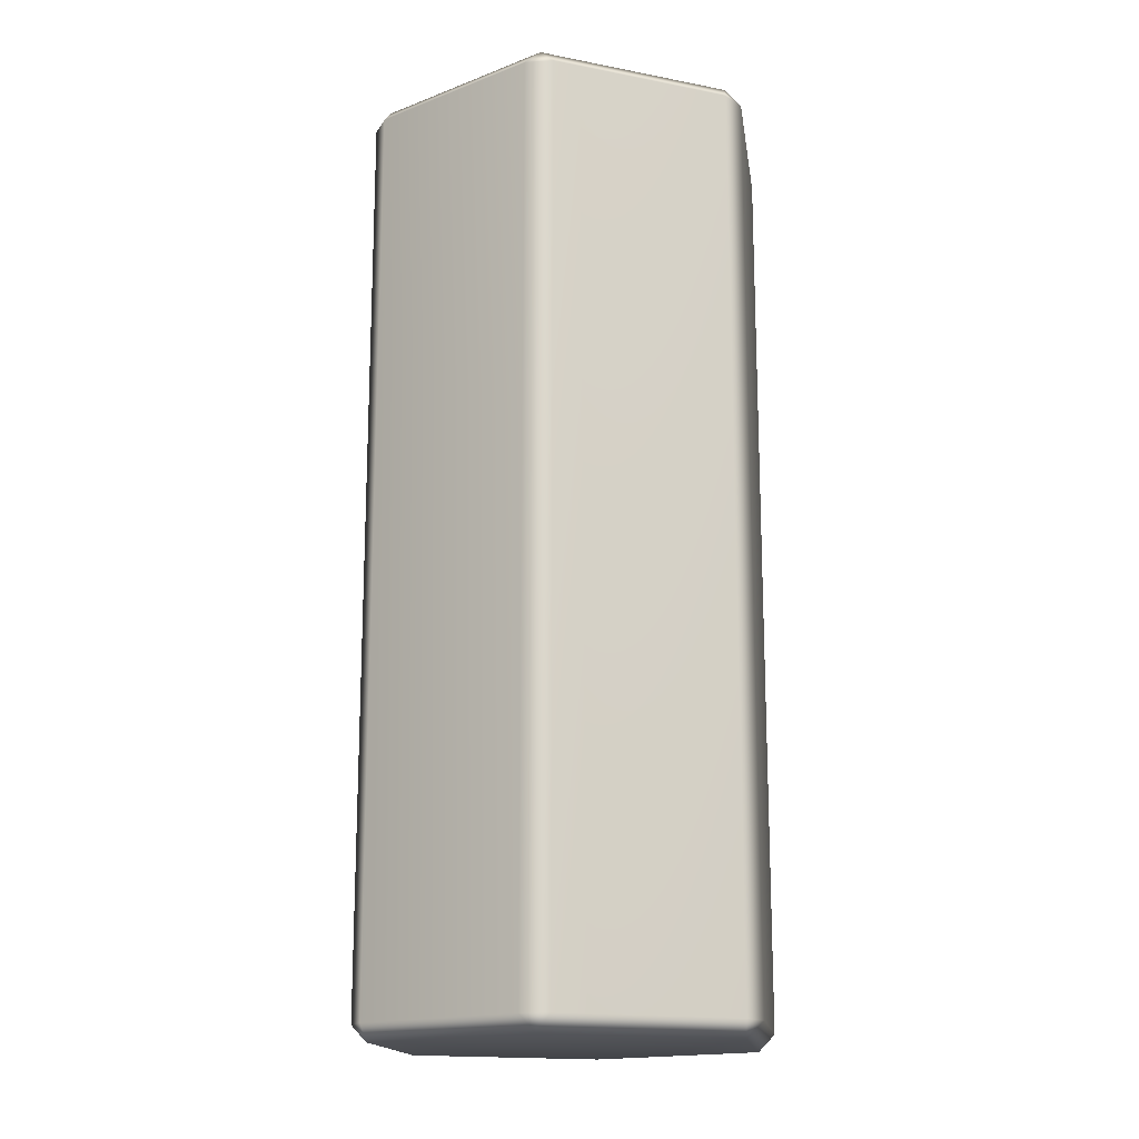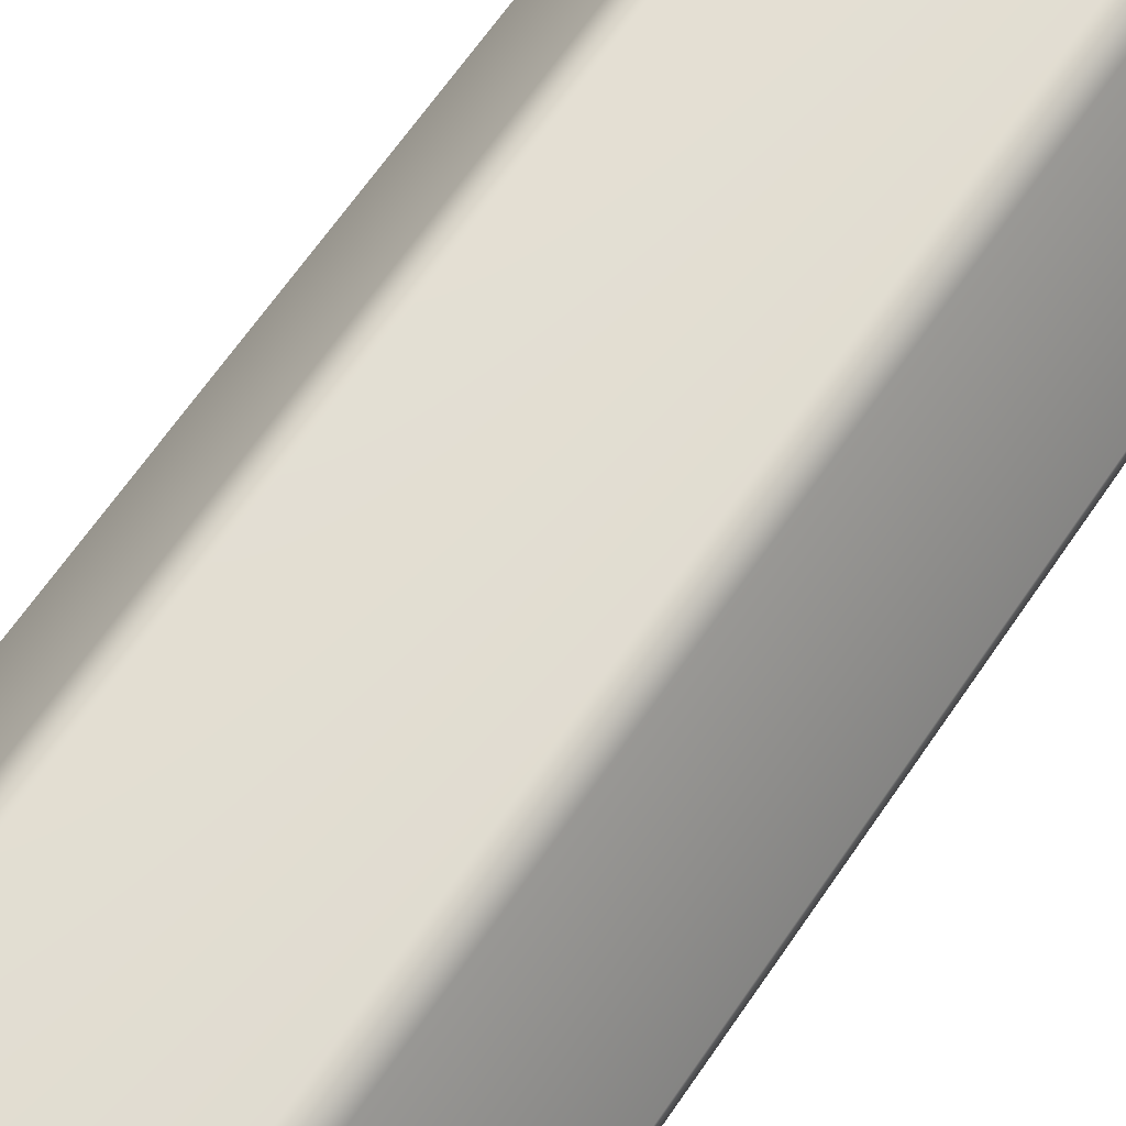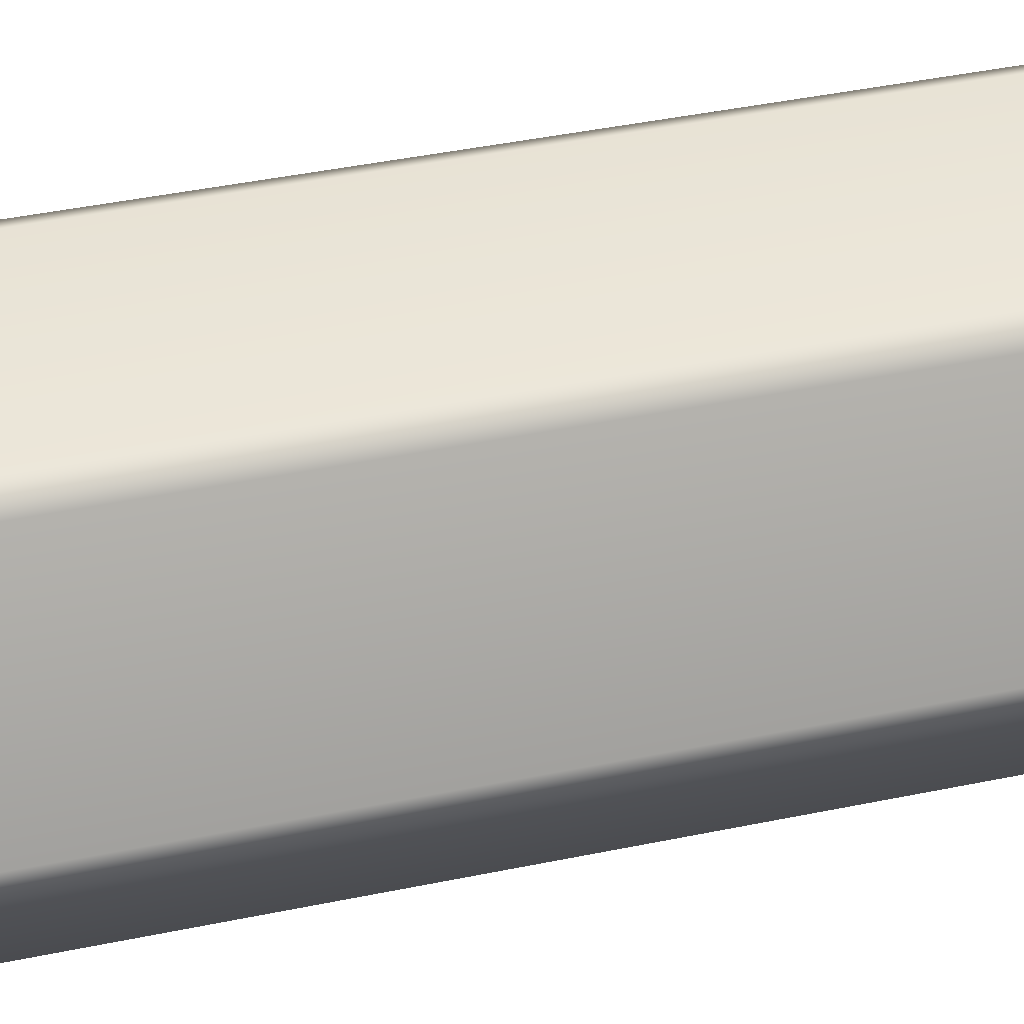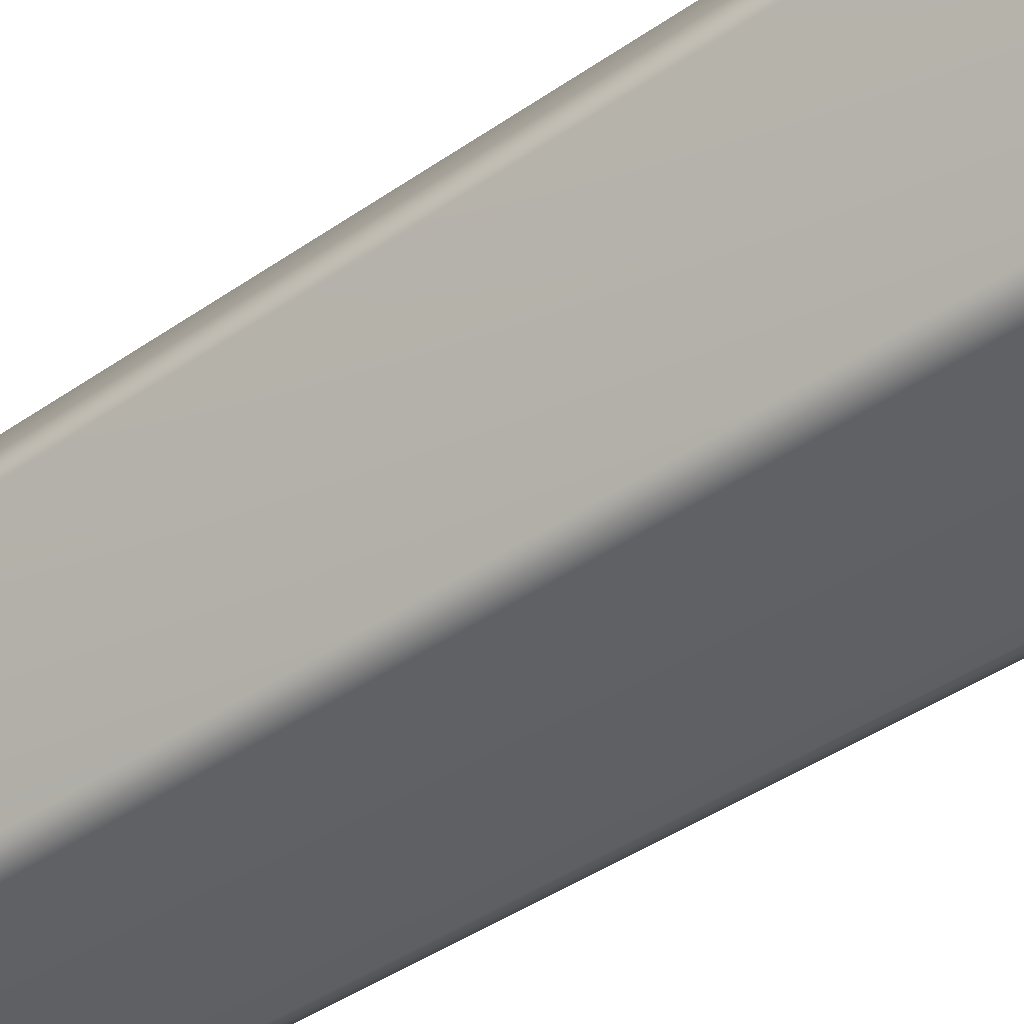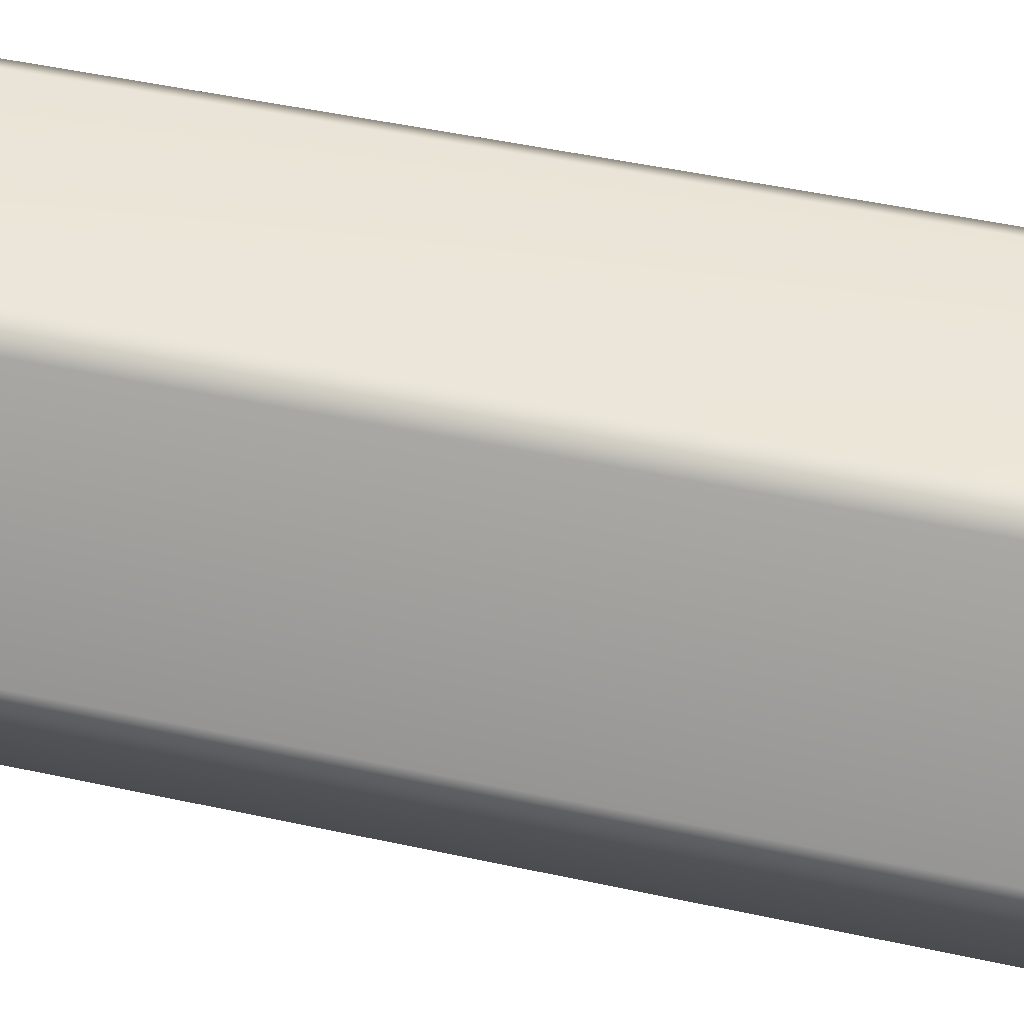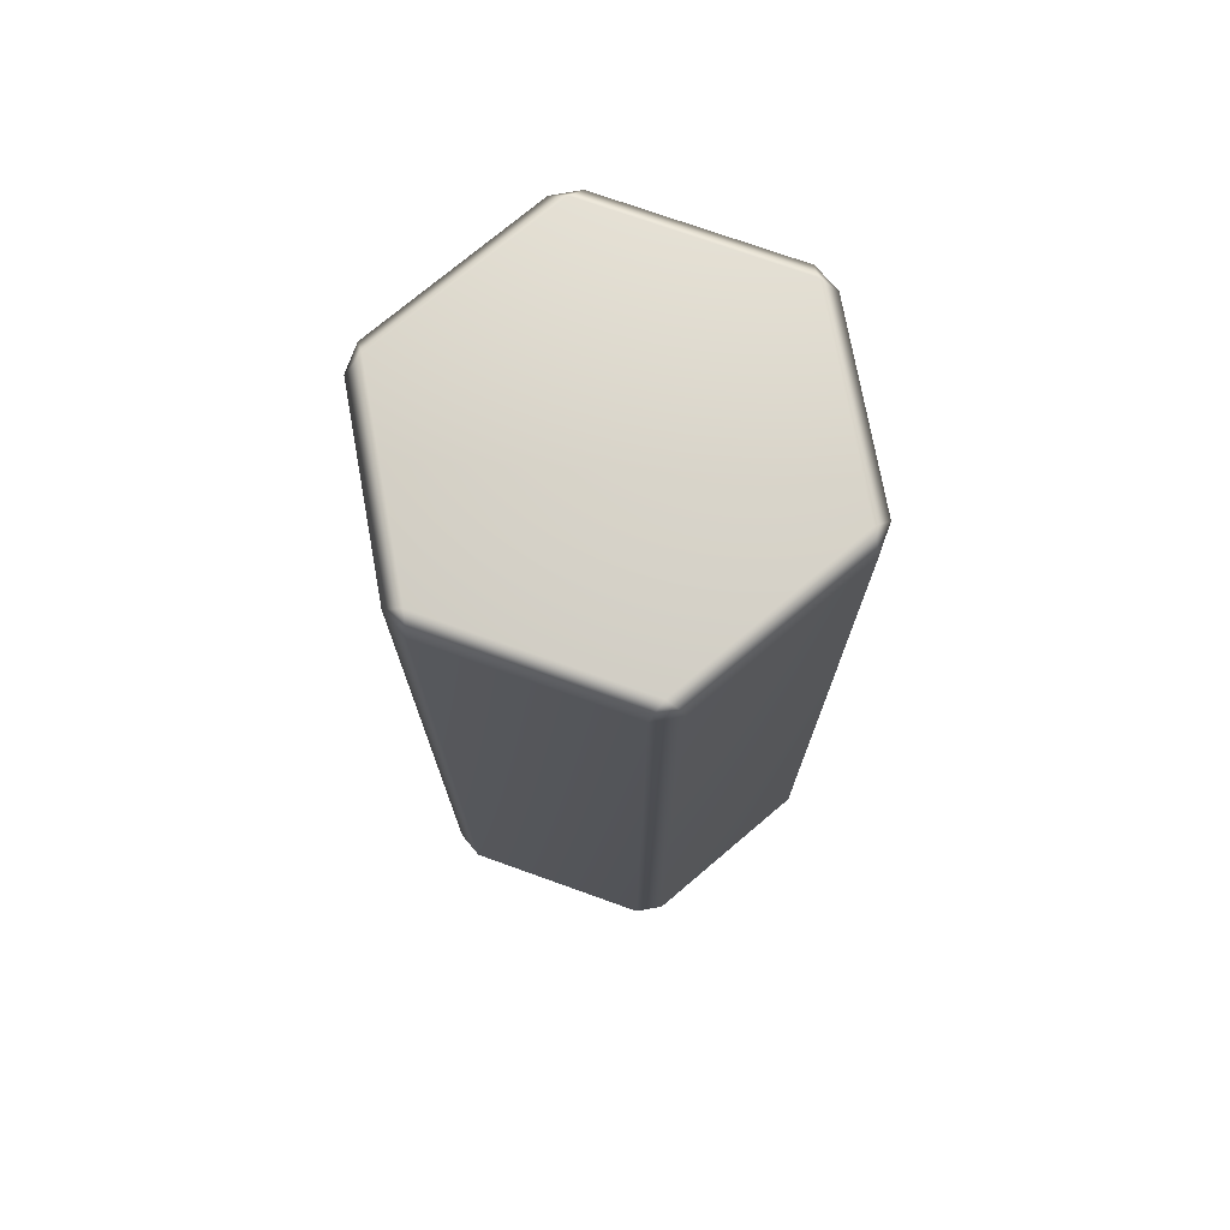
<metadata>
{"format":"obj","ext":"obj","renderer":"f3d","projection":"perspective","resolution":1024,"background":"white","views":[{"elev":-16.3,"azim":38.2,"up":"+Y"},{"elev":67.6,"azim":-145.3,"up":"+Z"},{"elev":44.9,"azim":-103.4,"up":"+Z"},{"elev":-44.9,"azim":128.5,"up":"+Z"},{"elev":46.5,"azim":-75.9,"up":"+Z"},{"elev":74.1,"azim":139.7,"up":"+Y"}]}
</metadata>
<code>
g platHex02
v -0.8914 -8.882 -1.816
v 0.8914 -8.882 -1.816
v 0.8914 -0.1573 -1.816
v -0.8914 -0.1573 -1.816
v -1.127 -0.1573 -1.68
v -1.127 -8.882 -1.68
v -2.019 -8.882 -0.1362
v -2.019 -0.1573 -0.1362
v -2.019 -0.1573 0.1362
v -2.019 -8.882 0.1362
v -1.127 -8.882 1.68
v -2.019 -8.882 0.1362
v -2.019 -0.1573 0.1362
v -1.127 -0.1573 1.68
v -0.8914 -0.1573 1.816
v -0.8914 -8.882 1.816
v 0.8914 -8.882 1.816
v 0.8914 -0.1573 1.816
v 1.127 -0.1573 1.68
v 1.127 -8.882 1.68
v 2.019 -8.882 0.1362
v 1.127 -8.882 1.68
v 1.127 -0.1573 1.68
v 2.019 -0.1573 0.1362
v 2.019 -0.1573 -0.1362
v 2.019 -8.882 -0.1362
v 1.127 -8.882 -1.68
v 1.127 -0.1573 -1.68
v 0.8914 -0.1573 -1.816
v 0.8914 -8.882 -1.816
v 0.9579 -9.039 1.659
v -0.8914 -8.882 1.816
v 0.8914 -8.882 1.816
v 1.127 -8.882 1.68
v -0.9579 -9.039 1.659
v -1.127 -8.882 1.68
v -2.019 -8.882 0.1362
v 1.916 -9.039 -2.019e-06
v 2.019 -8.882 0.1362
v 2.019 -8.882 -0.1362
v 6.147e-06 -9.039 -2.019e-06
v -1.916 -9.039 -2.019e-06
v -2.019 -8.882 -0.1362
v -1.127 -8.882 -1.68
v 0.9579 -9.039 -1.659
v 1.127 -8.882 -1.68
v 0.8914 -8.882 -1.816
v -0.9579 -9.039 -1.659
v -0.8914 -8.882 -1.816
v 1.127 -0.1573 -1.68
v 2.019 -0.1573 -0.1362
v 1.916 1.819e-14 -2.019e-06
v 2.019 -0.1573 0.1362
v 0.9579 1.819e-14 -1.659
v 0.8914 -0.1573 -1.816
v -0.8914 -0.1573 -1.816
v 0.9579 1.819e-14 1.659
v 1.127 -0.1573 1.68
v 0.8914 -0.1573 1.816
v 1.264e-06 1.819e-14 -2.019e-06
v -0.9579 1.819e-14 -1.659
v -1.127 -0.1573 -1.68
v -2.019 -0.1573 -0.1362
v -0.9579 1.819e-14 1.659
v -0.8914 -0.1573 1.816
v -1.127 -0.1573 1.68
v -1.916 1.819e-14 -2.019e-06
v -2.019 -0.1573 0.1362
g platHex02_0
f 3 2 1
f 4 3 1
f 4 1 5
f 1 6 5
f 5 6 7
f 8 5 7
f 8 7 9
f 7 10 9
f 13 12 11
f 14 13 11
f 14 11 15
f 11 16 15
f 15 16 17
f 18 15 17
f 18 17 19
f 17 20 19
f 23 22 21
f 24 23 21
f 24 21 25
f 21 26 25
f 25 26 27
f 28 25 27
f 28 27 29
f 27 30 29
f 33 32 31
f 34 33 31
f 32 35 31
f 32 36 35
f 36 37 35
f 31 38 34
f 38 39 34
f 40 39 38
f 35 41 31
f 31 41 38
f 37 42 35
f 42 41 35
f 37 43 42
f 43 44 42
f 40 38 45
f 38 41 45
f 46 40 45
f 47 46 45
f 48 41 42
f 44 48 42
f 45 41 48
f 47 45 48
f 44 49 48
f 49 47 48
f 52 51 50
f 53 51 52
f 54 52 50
f 50 55 54
f 55 56 54
f 53 52 57
f 58 53 57
f 59 58 57
f 54 60 52
f 52 60 57
f 56 61 54
f 61 60 54
f 56 62 61
f 62 63 61
f 59 57 64
f 57 60 64
f 65 59 64
f 66 65 64
f 67 60 61
f 63 67 61
f 64 60 67
f 66 64 67
f 63 68 67
f 68 66 67

</code>
